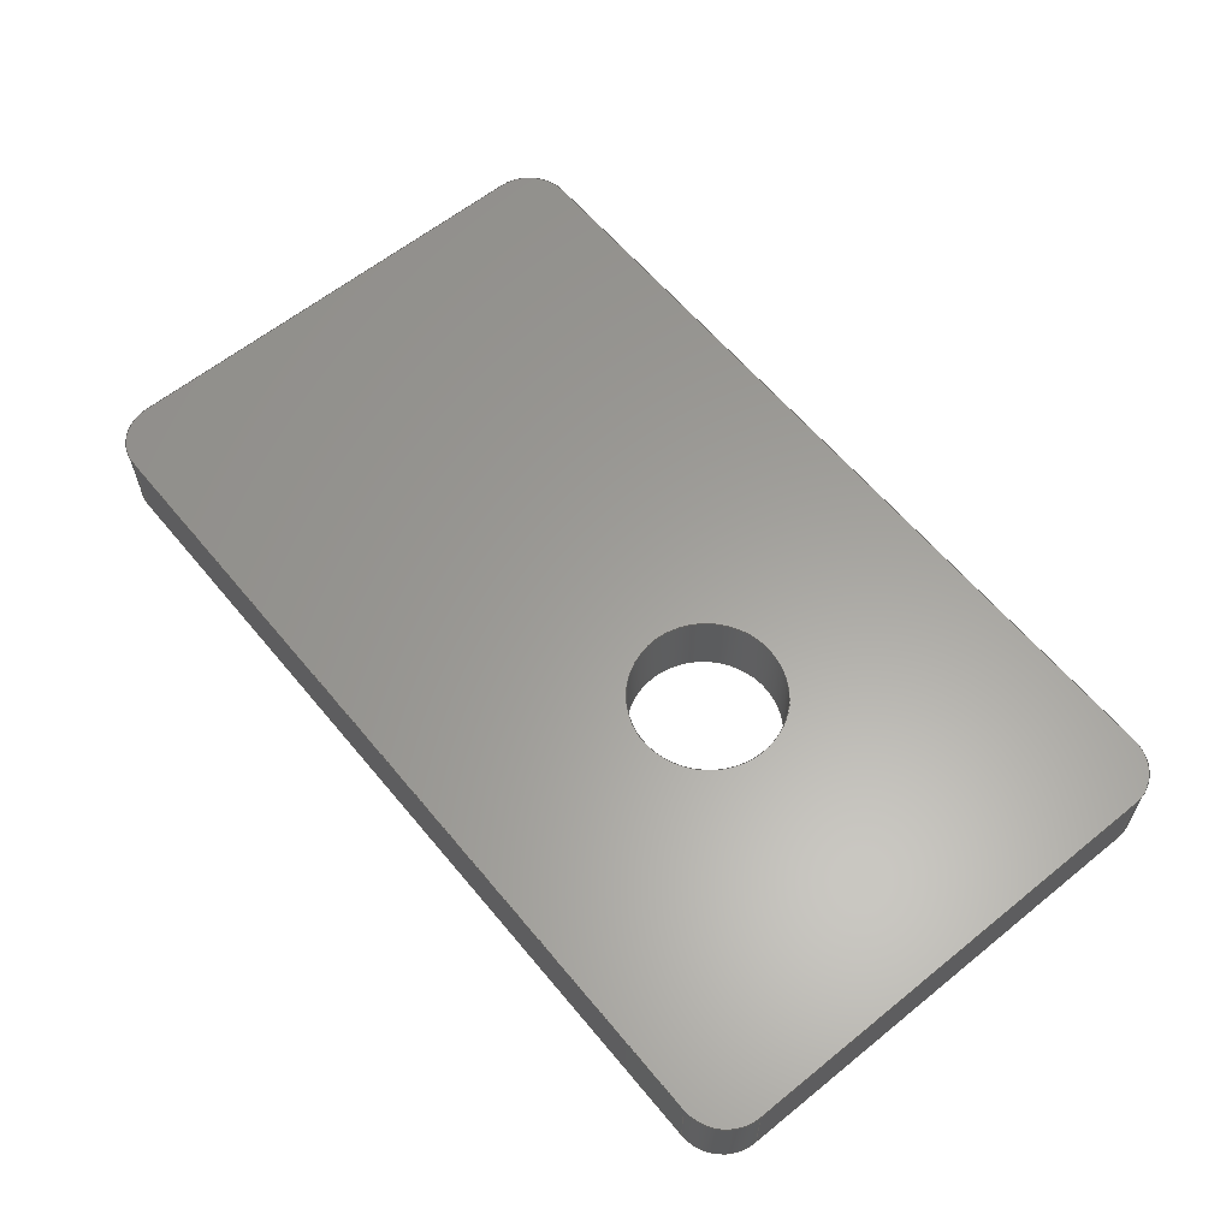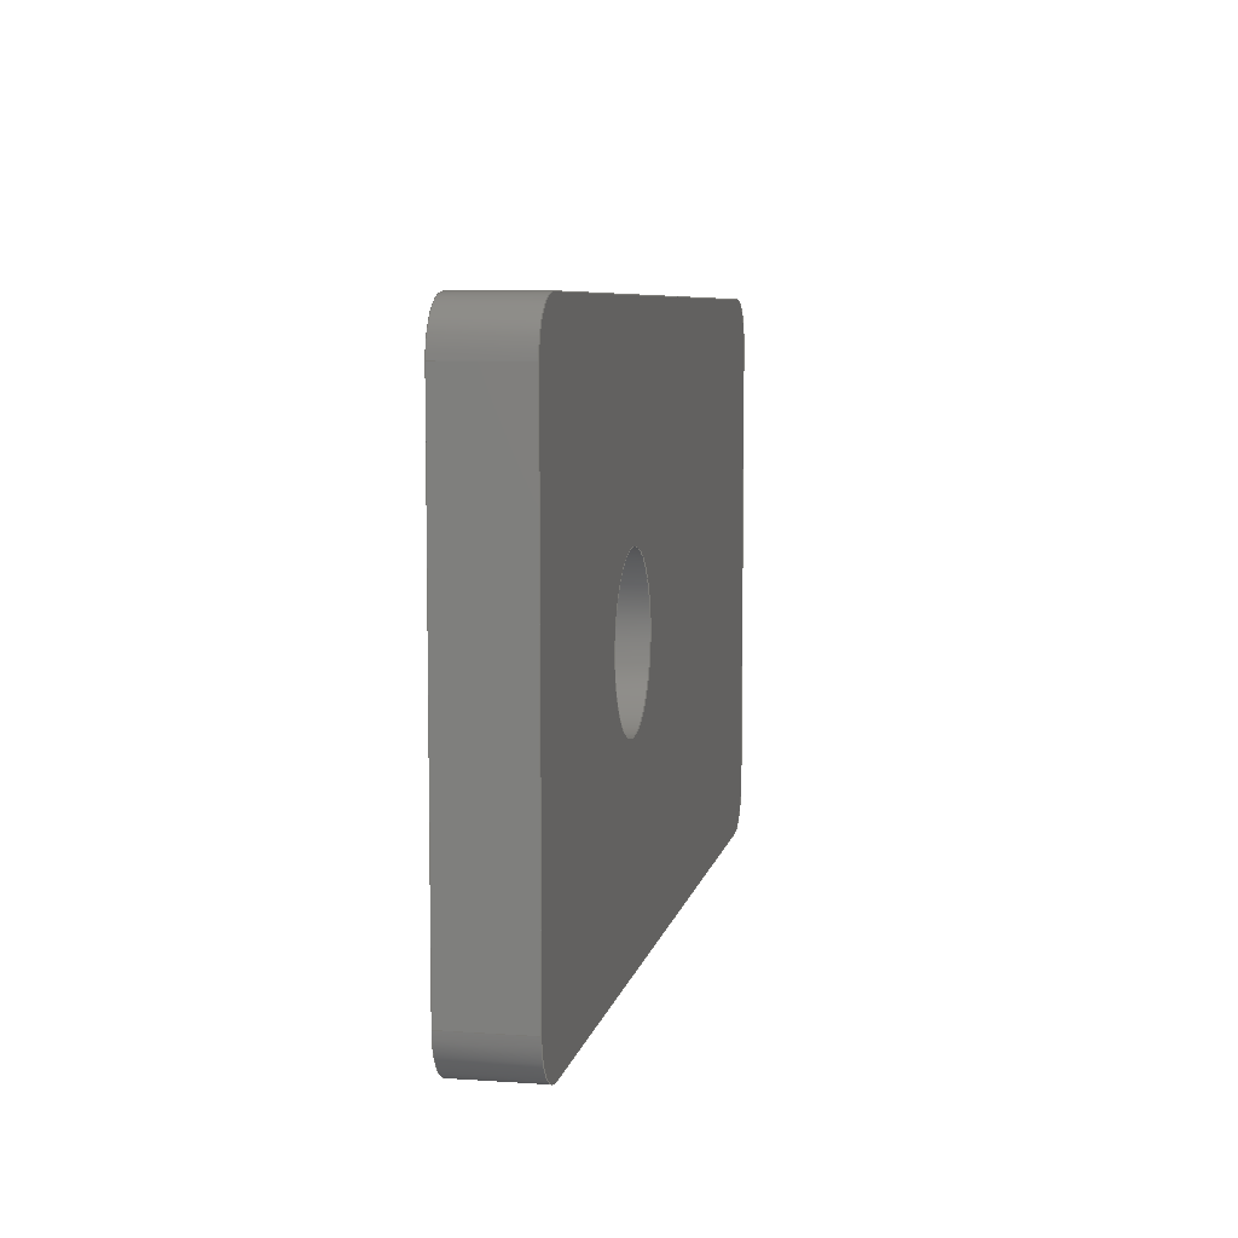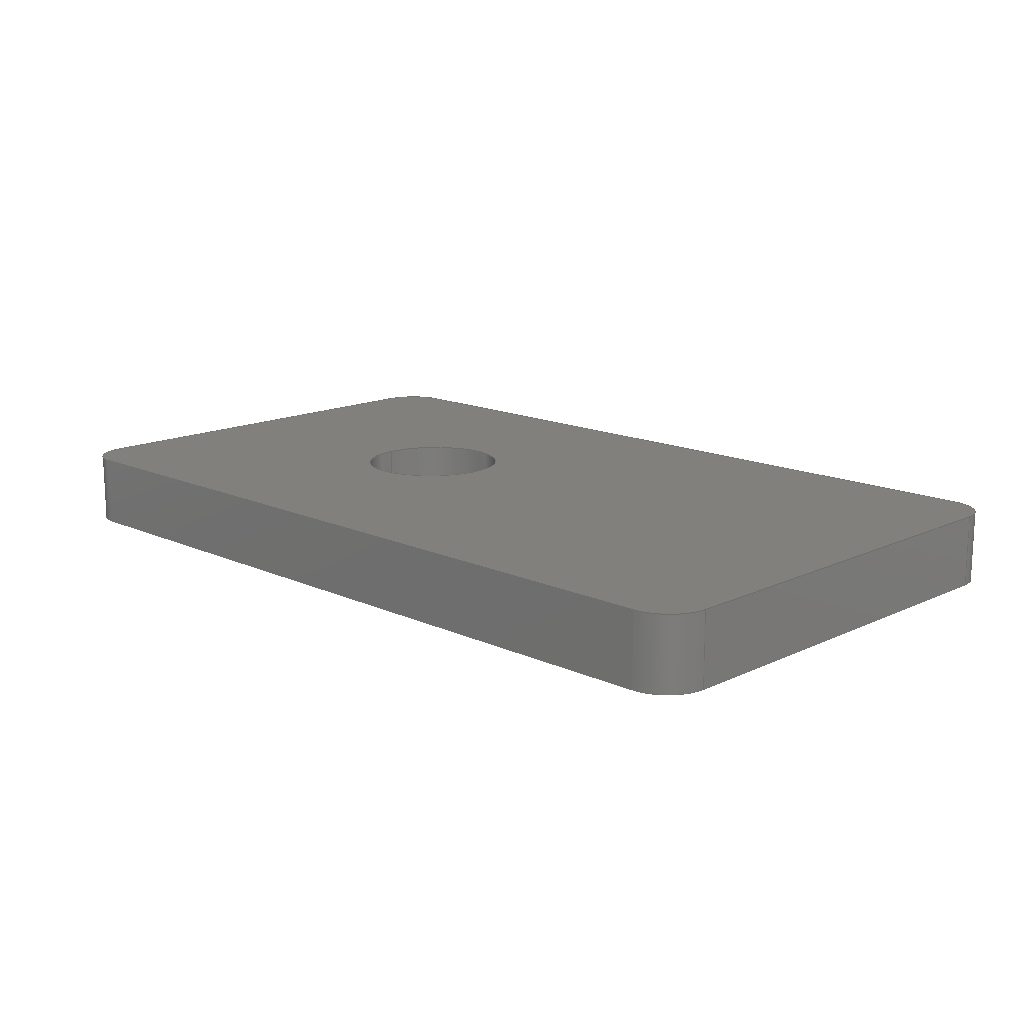
<metadata>
{"format":"step","ext":"step","renderer":"f3d","projection":"perspective","resolution":1024,"background":"white","views":[{"elev":61.2,"azim":-129.5,"up":"+Y"},{"elev":7.0,"azim":-78.9,"up":"+Z"},{"elev":14.8,"azim":44.5,"up":"+Y"}]}
</metadata>
<code>
ISO-10303-21;
DATA;
#1=MECHANICAL_DESIGN_GEOMETRIC_PRESENTATION_REPRESENTATION('',(#4),#353);
#2=SHAPE_REPRESENTATION_RELATIONSHIP('SRR','None',#360,#3);
#3=ADVANCED_BREP_SHAPE_REPRESENTATION('',(#5),#352);
#4=STYLED_ITEM('',(#370),#5);
#5=MANIFOLD_SOLID_BREP('Body1',#197);
#6=FACE_BOUND('',#35,.T.);
#7=FACE_BOUND('',#37,.T.);
#8=PLANE('',#214);
#9=PLANE('',#218);
#10=PLANE('',#222);
#11=PLANE('',#226);
#12=PLANE('',#230);
#13=PLANE('',#231);
#14=FACE_OUTER_BOUND('',#25,.T.);
#15=FACE_OUTER_BOUND('',#26,.T.);
#16=FACE_OUTER_BOUND('',#27,.T.);
#17=FACE_OUTER_BOUND('',#28,.T.);
#18=FACE_OUTER_BOUND('',#29,.T.);
#19=FACE_OUTER_BOUND('',#30,.T.);
#20=FACE_OUTER_BOUND('',#31,.T.);
#21=FACE_OUTER_BOUND('',#32,.T.);
#22=FACE_OUTER_BOUND('',#33,.T.);
#23=FACE_OUTER_BOUND('',#34,.T.);
#24=FACE_OUTER_BOUND('',#36,.T.);
#25=EDGE_LOOP('',(#127,#128,#129,#130));
#26=EDGE_LOOP('',(#131,#132,#133,#134));
#27=EDGE_LOOP('',(#135,#136,#137,#138));
#28=EDGE_LOOP('',(#139,#140,#141,#142));
#29=EDGE_LOOP('',(#143,#144,#145,#146));
#30=EDGE_LOOP('',(#147,#148,#149,#150));
#31=EDGE_LOOP('',(#151,#152,#153,#154));
#32=EDGE_LOOP('',(#155,#156,#157,#158));
#33=EDGE_LOOP('',(#159,#160,#161,#162));
#34=EDGE_LOOP('',(#163,#164,#165,#166,#167,#168,#169,#170));
#35=EDGE_LOOP('',(#171));
#36=EDGE_LOOP('',(#172,#173,#174,#175,#176,#177,#178,#179));
#37=EDGE_LOOP('',(#180));
#38=LINE('',#298,#55);
#39=LINE('',#303,#56);
#40=LINE('',#305,#57);
#41=LINE('',#307,#58);
#42=LINE('',#308,#59);
#43=LINE('',#314,#60);
#44=LINE('',#317,#61);
#45=LINE('',#319,#62);
#46=LINE('',#320,#63);
#47=LINE('',#326,#64);
#48=LINE('',#329,#65);
#49=LINE('',#331,#66);
#50=LINE('',#332,#67);
#51=LINE('',#338,#68);
#52=LINE('',#341,#69);
#53=LINE('',#343,#70);
#54=LINE('',#344,#71);
#55=VECTOR('',#238,25);
#56=VECTOR('',#243,10);
#57=VECTOR('',#244,10);
#58=VECTOR('',#245,10);
#59=VECTOR('',#246,10);
#60=VECTOR('',#253,10);
#61=VECTOR('',#256,10);
#62=VECTOR('',#257,10);
#63=VECTOR('',#258,10);
#64=VECTOR('',#265,10);
#65=VECTOR('',#268,10);
#66=VECTOR('',#269,10);
#67=VECTOR('',#270,10);
#68=VECTOR('',#277,10);
#69=VECTOR('',#280,10);
#70=VECTOR('',#281,10);
#71=VECTOR('',#282,10);
#72=CIRCLE('',#212,25);
#73=CIRCLE('',#213,25);
#74=CIRCLE('',#216,15);
#75=CIRCLE('',#217,15);
#76=CIRCLE('',#220,15);
#77=CIRCLE('',#221,15);
#78=CIRCLE('',#224,15);
#79=CIRCLE('',#225,15);
#80=CIRCLE('',#228,15);
#81=CIRCLE('',#229,15);
#82=VERTEX_POINT('',#295);
#83=VERTEX_POINT('',#297);
#84=VERTEX_POINT('',#301);
#85=VERTEX_POINT('',#302);
#86=VERTEX_POINT('',#304);
#87=VERTEX_POINT('',#306);
#88=VERTEX_POINT('',#310);
#89=VERTEX_POINT('',#312);
#90=VERTEX_POINT('',#316);
#91=VERTEX_POINT('',#318);
#92=VERTEX_POINT('',#322);
#93=VERTEX_POINT('',#324);
#94=VERTEX_POINT('',#328);
#95=VERTEX_POINT('',#330);
#96=VERTEX_POINT('',#334);
#97=VERTEX_POINT('',#336);
#98=VERTEX_POINT('',#340);
#99=VERTEX_POINT('',#342);
#100=EDGE_CURVE('',#82,#82,#72,.T.);
#101=EDGE_CURVE('',#82,#83,#38,.T.);
#102=EDGE_CURVE('',#83,#83,#73,.T.);
#103=EDGE_CURVE('',#84,#85,#39,.T.);
#104=EDGE_CURVE('',#85,#86,#40,.T.);
#105=EDGE_CURVE('',#87,#86,#41,.T.);
#106=EDGE_CURVE('',#84,#87,#42,.T.);
#107=EDGE_CURVE('',#88,#84,#74,.T.);
#108=EDGE_CURVE('',#89,#87,#75,.T.);
#109=EDGE_CURVE('',#88,#89,#43,.T.);
#110=EDGE_CURVE('',#90,#88,#44,.T.);
#111=EDGE_CURVE('',#91,#89,#45,.T.);
#112=EDGE_CURVE('',#90,#91,#46,.T.);
#113=EDGE_CURVE('',#92,#90,#76,.T.);
#114=EDGE_CURVE('',#93,#91,#77,.T.);
#115=EDGE_CURVE('',#92,#93,#47,.T.);
#116=EDGE_CURVE('',#94,#92,#48,.T.);
#117=EDGE_CURVE('',#95,#93,#49,.T.);
#118=EDGE_CURVE('',#94,#95,#50,.T.);
#119=EDGE_CURVE('',#96,#94,#78,.T.);
#120=EDGE_CURVE('',#97,#95,#79,.T.);
#121=EDGE_CURVE('',#96,#97,#51,.T.);
#122=EDGE_CURVE('',#96,#98,#52,.T.);
#123=EDGE_CURVE('',#99,#97,#53,.T.);
#124=EDGE_CURVE('',#98,#99,#54,.T.);
#125=EDGE_CURVE('',#85,#98,#80,.T.);
#126=EDGE_CURVE('',#86,#99,#81,.T.);
#127=ORIENTED_EDGE('',*,*,#100,.F.);
#128=ORIENTED_EDGE('',*,*,#101,.T.);
#129=ORIENTED_EDGE('',*,*,#102,.T.);
#130=ORIENTED_EDGE('',*,*,#101,.F.);
#131=ORIENTED_EDGE('',*,*,#103,.T.);
#132=ORIENTED_EDGE('',*,*,#104,.T.);
#133=ORIENTED_EDGE('',*,*,#105,.F.);
#134=ORIENTED_EDGE('',*,*,#106,.F.);
#135=ORIENTED_EDGE('',*,*,#107,.T.);
#136=ORIENTED_EDGE('',*,*,#106,.T.);
#137=ORIENTED_EDGE('',*,*,#108,.F.);
#138=ORIENTED_EDGE('',*,*,#109,.F.);
#139=ORIENTED_EDGE('',*,*,#110,.T.);
#140=ORIENTED_EDGE('',*,*,#109,.T.);
#141=ORIENTED_EDGE('',*,*,#111,.F.);
#142=ORIENTED_EDGE('',*,*,#112,.F.);
#143=ORIENTED_EDGE('',*,*,#113,.T.);
#144=ORIENTED_EDGE('',*,*,#112,.T.);
#145=ORIENTED_EDGE('',*,*,#114,.F.);
#146=ORIENTED_EDGE('',*,*,#115,.F.);
#147=ORIENTED_EDGE('',*,*,#116,.T.);
#148=ORIENTED_EDGE('',*,*,#115,.T.);
#149=ORIENTED_EDGE('',*,*,#117,.F.);
#150=ORIENTED_EDGE('',*,*,#118,.F.);
#151=ORIENTED_EDGE('',*,*,#119,.T.);
#152=ORIENTED_EDGE('',*,*,#118,.T.);
#153=ORIENTED_EDGE('',*,*,#120,.F.);
#154=ORIENTED_EDGE('',*,*,#121,.F.);
#155=ORIENTED_EDGE('',*,*,#122,.F.);
#156=ORIENTED_EDGE('',*,*,#121,.T.);
#157=ORIENTED_EDGE('',*,*,#123,.F.);
#158=ORIENTED_EDGE('',*,*,#124,.F.);
#159=ORIENTED_EDGE('',*,*,#125,.T.);
#160=ORIENTED_EDGE('',*,*,#124,.T.);
#161=ORIENTED_EDGE('',*,*,#126,.F.);
#162=ORIENTED_EDGE('',*,*,#104,.F.);
#163=ORIENTED_EDGE('',*,*,#126,.T.);
#164=ORIENTED_EDGE('',*,*,#123,.T.);
#165=ORIENTED_EDGE('',*,*,#120,.T.);
#166=ORIENTED_EDGE('',*,*,#117,.T.);
#167=ORIENTED_EDGE('',*,*,#114,.T.);
#168=ORIENTED_EDGE('',*,*,#111,.T.);
#169=ORIENTED_EDGE('',*,*,#108,.T.);
#170=ORIENTED_EDGE('',*,*,#105,.T.);
#171=ORIENTED_EDGE('',*,*,#100,.T.);
#172=ORIENTED_EDGE('',*,*,#125,.F.);
#173=ORIENTED_EDGE('',*,*,#103,.F.);
#174=ORIENTED_EDGE('',*,*,#107,.F.);
#175=ORIENTED_EDGE('',*,*,#110,.F.);
#176=ORIENTED_EDGE('',*,*,#113,.F.);
#177=ORIENTED_EDGE('',*,*,#116,.F.);
#178=ORIENTED_EDGE('',*,*,#119,.F.);
#179=ORIENTED_EDGE('',*,*,#122,.T.);
#180=ORIENTED_EDGE('',*,*,#102,.F.);
#181=CYLINDRICAL_SURFACE('',#211,25);
#182=CYLINDRICAL_SURFACE('',#215,15);
#183=CYLINDRICAL_SURFACE('',#219,15);
#184=CYLINDRICAL_SURFACE('',#223,15);
#185=CYLINDRICAL_SURFACE('',#227,15);
#186=ADVANCED_FACE('',(#14),#181,.F.);
#187=ADVANCED_FACE('',(#15),#8,.T.);
#188=ADVANCED_FACE('',(#16),#182,.T.);
#189=ADVANCED_FACE('',(#17),#9,.T.);
#190=ADVANCED_FACE('',(#18),#183,.T.);
#191=ADVANCED_FACE('',(#19),#10,.T.);
#192=ADVANCED_FACE('',(#20),#184,.T.);
#193=ADVANCED_FACE('',(#21),#11,.T.);
#194=ADVANCED_FACE('',(#22),#185,.T.);
#195=ADVANCED_FACE('',(#23,#6),#12,.T.);
#196=ADVANCED_FACE('',(#24,#7),#13,.F.);
#197=CLOSED_SHELL('',(#186,#187,#188,#189,#190,#191,#192,#193,#194,#195,
#196));
#198=DERIVED_UNIT_ELEMENT(#200,1);
#199=DERIVED_UNIT_ELEMENT(#355,3);
#200=(
MASS_UNIT()
NAMED_UNIT(*)
SI_UNIT(.KILO.,.GRAM.)
);
#201=DERIVED_UNIT((#198,#199));
#202=MEASURE_REPRESENTATION_ITEM('density measure',
POSITIVE_RATIO_MEASURE(7850),#201);
#203=PROPERTY_DEFINITION_REPRESENTATION(#208,#205);
#204=PROPERTY_DEFINITION_REPRESENTATION(#209,#206);
#205=REPRESENTATION('material name',(#207),#352);
#206=REPRESENTATION('density',(#202),#352);
#207=DESCRIPTIVE_REPRESENTATION_ITEM('Steel','Steel');
#208=PROPERTY_DEFINITION('material property','material name',#362);
#209=PROPERTY_DEFINITION('material property','density of part',#362);
#210=AXIS2_PLACEMENT_3D('placement',#293,#232,#233);
#211=AXIS2_PLACEMENT_3D('',#294,#234,#235);
#212=AXIS2_PLACEMENT_3D('',#296,#236,#237);
#213=AXIS2_PLACEMENT_3D('',#299,#239,#240);
#214=AXIS2_PLACEMENT_3D('',#300,#241,#242);
#215=AXIS2_PLACEMENT_3D('',#309,#247,#248);
#216=AXIS2_PLACEMENT_3D('',#311,#249,#250);
#217=AXIS2_PLACEMENT_3D('',#313,#251,#252);
#218=AXIS2_PLACEMENT_3D('',#315,#254,#255);
#219=AXIS2_PLACEMENT_3D('',#321,#259,#260);
#220=AXIS2_PLACEMENT_3D('',#323,#261,#262);
#221=AXIS2_PLACEMENT_3D('',#325,#263,#264);
#222=AXIS2_PLACEMENT_3D('',#327,#266,#267);
#223=AXIS2_PLACEMENT_3D('',#333,#271,#272);
#224=AXIS2_PLACEMENT_3D('',#335,#273,#274);
#225=AXIS2_PLACEMENT_3D('',#337,#275,#276);
#226=AXIS2_PLACEMENT_3D('',#339,#278,#279);
#227=AXIS2_PLACEMENT_3D('',#345,#283,#284);
#228=AXIS2_PLACEMENT_3D('',#346,#285,#286);
#229=AXIS2_PLACEMENT_3D('',#347,#287,#288);
#230=AXIS2_PLACEMENT_3D('',#348,#289,#290);
#231=AXIS2_PLACEMENT_3D('',#349,#291,#292);
#232=DIRECTION('axis',(0,0,1));
#233=DIRECTION('refdir',(1,0,0));
#234=DIRECTION('center_axis',(0,1,0));
#235=DIRECTION('ref_axis',(1,0,0));
#236=DIRECTION('center_axis',(0,-1,0));
#237=DIRECTION('ref_axis',(1,0,0));
#238=DIRECTION('',(0,-1,0));
#239=DIRECTION('center_axis',(0,-1,0));
#240=DIRECTION('ref_axis',(1,0,0));
#241=DIRECTION('center_axis',(-1.91e-16,0,1));
#242=DIRECTION('ref_axis',(1,0,1.91e-16));
#243=DIRECTION('',(1,0,1.91e-16));
#244=DIRECTION('',(0,1,0));
#245=DIRECTION('',(1,0,1.91e-16));
#246=DIRECTION('',(0,1,0));
#247=DIRECTION('center_axis',(0,1,0));
#248=DIRECTION('ref_axis',(-1,0,2.961e-15));
#249=DIRECTION('center_axis',(0,1,0));
#250=DIRECTION('ref_axis',(-1,0,2.961e-15));
#251=DIRECTION('center_axis',(0,1,0));
#252=DIRECTION('ref_axis',(-1,0,2.961e-15));
#253=DIRECTION('',(0,1,0));
#254=DIRECTION('center_axis',(-1,0,-4.801e-16));
#255=DIRECTION('ref_axis',(-4.801e-16,0,1));
#256=DIRECTION('',(-4.801e-16,0,1));
#257=DIRECTION('',(-4.801e-16,0,1));
#258=DIRECTION('',(0,1,0));
#259=DIRECTION('center_axis',(0,1,0));
#260=DIRECTION('ref_axis',(0,0,-1));
#261=DIRECTION('center_axis',(0,1,0));
#262=DIRECTION('ref_axis',(0,0,-1));
#263=DIRECTION('center_axis',(0,1,0));
#264=DIRECTION('ref_axis',(0,0,-1));
#265=DIRECTION('',(0,1,0));
#266=DIRECTION('center_axis',(-1.91e-16,0,-1));
#267=DIRECTION('ref_axis',(-1,0,1.91e-16));
#268=DIRECTION('',(-1,0,1.91e-16));
#269=DIRECTION('',(-1,0,1.91e-16));
#270=DIRECTION('',(0,1,0));
#271=DIRECTION('center_axis',(0,1,0));
#272=DIRECTION('ref_axis',(1,0,1.776e-15));
#273=DIRECTION('center_axis',(0,1,0));
#274=DIRECTION('ref_axis',(1,0,1.776e-15));
#275=DIRECTION('center_axis',(0,1,0));
#276=DIRECTION('ref_axis',(1,0,1.776e-15));
#277=DIRECTION('',(0,1,0));
#278=DIRECTION('center_axis',(1,0,0));
#279=DIRECTION('ref_axis',(0,0,-1));
#280=DIRECTION('',(0,0,1));
#281=DIRECTION('',(0,0,-1));
#282=DIRECTION('',(0,1,0));
#283=DIRECTION('center_axis',(0,1,0));
#284=DIRECTION('ref_axis',(-2.368e-15,0,1));
#285=DIRECTION('center_axis',(0,1,0));
#286=DIRECTION('ref_axis',(-2.368e-15,0,1));
#287=DIRECTION('center_axis',(0,1,0));
#288=DIRECTION('ref_axis',(-2.368e-15,0,1));
#289=DIRECTION('center_axis',(0,1,0));
#290=DIRECTION('ref_axis',(1,0,0));
#291=DIRECTION('center_axis',(0,1,0));
#292=DIRECTION('ref_axis',(1,0,0));
#293=CARTESIAN_POINT('',(0,0,0));
#294=CARTESIAN_POINT('Origin',(0,0,0));
#295=CARTESIAN_POINT('',(-25,25,3.062e-15));
#296=CARTESIAN_POINT('Origin',(0,25,0));
#297=CARTESIAN_POINT('',(-25,0,3.062e-15));
#298=CARTESIAN_POINT('',(-25,0,3.062e-15));
#299=CARTESIAN_POINT('Origin',(0,0,0));
#300=CARTESIAN_POINT('Origin',(-93,0,89.47));
#301=CARTESIAN_POINT('',(-93,0,89.47));
#302=CARTESIAN_POINT('',(182,0,89.47));
#303=CARTESIAN_POINT('',(-93,0,89.47));
#304=CARTESIAN_POINT('',(182,25,89.47));
#305=CARTESIAN_POINT('',(182,0,89.47));
#306=CARTESIAN_POINT('',(-93,25,89.47));
#307=CARTESIAN_POINT('',(-93,25,89.47));
#308=CARTESIAN_POINT('',(-93,0,89.47));
#309=CARTESIAN_POINT('Origin',(-93,0,74.47));
#310=CARTESIAN_POINT('',(-108,0,74.47));
#311=CARTESIAN_POINT('Origin',(-93,0,74.47));
#312=CARTESIAN_POINT('',(-108,25,74.47));
#313=CARTESIAN_POINT('Origin',(-93,25,74.47));
#314=CARTESIAN_POINT('',(-108,0,74.47));
#315=CARTESIAN_POINT('Origin',(-108,0,-73.53));
#316=CARTESIAN_POINT('',(-108,0,-73.53));
#317=CARTESIAN_POINT('',(-108,0,-73.53));
#318=CARTESIAN_POINT('',(-108,25,-73.53));
#319=CARTESIAN_POINT('',(-108,25,-73.53));
#320=CARTESIAN_POINT('',(-108,0,-73.53));
#321=CARTESIAN_POINT('Origin',(-93,0,-73.53));
#322=CARTESIAN_POINT('',(-93,0,-88.53));
#323=CARTESIAN_POINT('Origin',(-93,0,-73.53));
#324=CARTESIAN_POINT('',(-93,25,-88.53));
#325=CARTESIAN_POINT('Origin',(-93,25,-73.53));
#326=CARTESIAN_POINT('',(-93,0,-88.53));
#327=CARTESIAN_POINT('Origin',(182,0,-88.53));
#328=CARTESIAN_POINT('',(182,0,-88.53));
#329=CARTESIAN_POINT('',(0,0,-88.53));
#330=CARTESIAN_POINT('',(182,25,-88.53));
#331=CARTESIAN_POINT('',(0,25,-88.53));
#332=CARTESIAN_POINT('',(182,0,-88.53));
#333=CARTESIAN_POINT('Origin',(182,0,-73.53));
#334=CARTESIAN_POINT('',(197,0,-73.53));
#335=CARTESIAN_POINT('Origin',(182,0,-73.53));
#336=CARTESIAN_POINT('',(197,25,-73.53));
#337=CARTESIAN_POINT('Origin',(182,25,-73.53));
#338=CARTESIAN_POINT('',(197,0,-73.53));
#339=CARTESIAN_POINT('Origin',(197,0,74.47));
#340=CARTESIAN_POINT('',(197,0,74.47));
#341=CARTESIAN_POINT('',(197,0,-73.53));
#342=CARTESIAN_POINT('',(197,25,74.47));
#343=CARTESIAN_POINT('',(197,25,-73.53));
#344=CARTESIAN_POINT('',(197,0,74.47));
#345=CARTESIAN_POINT('Origin',(182,0,74.47));
#346=CARTESIAN_POINT('Origin',(182,0,74.47));
#347=CARTESIAN_POINT('Origin',(182,25,74.47));
#348=CARTESIAN_POINT('Origin',(44.5,25,0.4717));
#349=CARTESIAN_POINT('Origin',(44.5,0,0.4717));
#350=UNCERTAINTY_MEASURE_WITH_UNIT(LENGTH_MEASURE(0.01),#354,
'DISTANCE_ACCURACY_VALUE',
'Maximum model space distance between geometric entities at asserted c
onnectivities');
#351=UNCERTAINTY_MEASURE_WITH_UNIT(LENGTH_MEASURE(0.01),#354,
'DISTANCE_ACCURACY_VALUE',
'Maximum model space distance between geometric entities at asserted c
onnectivities');
#352=(
GEOMETRIC_REPRESENTATION_CONTEXT(3)
GLOBAL_UNCERTAINTY_ASSIGNED_CONTEXT((#350))
GLOBAL_UNIT_ASSIGNED_CONTEXT((#354,#356,#357))
REPRESENTATION_CONTEXT('','3D')
);
#353=(
GEOMETRIC_REPRESENTATION_CONTEXT(3)
GLOBAL_UNCERTAINTY_ASSIGNED_CONTEXT((#351))
GLOBAL_UNIT_ASSIGNED_CONTEXT((#354,#356,#357))
REPRESENTATION_CONTEXT('','3D')
);
#354=(
LENGTH_UNIT()
NAMED_UNIT(*)
SI_UNIT(.MILLI.,.METRE.)
);
#355=(
LENGTH_UNIT()
NAMED_UNIT(*)
SI_UNIT($,.METRE.)
);
#356=(
NAMED_UNIT(*)
PLANE_ANGLE_UNIT()
SI_UNIT($,.RADIAN.)
);
#357=(
NAMED_UNIT(*)
SI_UNIT($,.STERADIAN.)
SOLID_ANGLE_UNIT()
);
#358=SHAPE_DEFINITION_REPRESENTATION(#359,#360);
#359=PRODUCT_DEFINITION_SHAPE('',$,#362);
#360=SHAPE_REPRESENTATION('',(#210),#352);
#361=PRODUCT_DEFINITION_CONTEXT('part definition',#366,'design');
#362=PRODUCT_DEFINITION('Untitled','Untitled',#363,#361);
#363=PRODUCT_DEFINITION_FORMATION('',$,#368);
#364=PRODUCT_RELATED_PRODUCT_CATEGORY('Untitled','Untitled',(#368));
#365=APPLICATION_PROTOCOL_DEFINITION('international standard',
'automotive_design',2009,#366);
#366=APPLICATION_CONTEXT(
'Core Data for Automotive Mechanical Design Process');
#367=PRODUCT_CONTEXT('part definition',#366,'mechanical');
#368=PRODUCT('Untitled','Untitled',$,(#367));
#369=PRESENTATION_STYLE_ASSIGNMENT((#371));
#370=PRESENTATION_STYLE_ASSIGNMENT((#372));
#371=SURFACE_STYLE_USAGE(.BOTH.,#373);
#372=SURFACE_STYLE_USAGE(.BOTH.,#374);
#373=SURFACE_SIDE_STYLE('',(#375));
#374=SURFACE_SIDE_STYLE('',(#376));
#375=SURFACE_STYLE_FILL_AREA(#377);
#376=SURFACE_STYLE_FILL_AREA(#378);
#377=FILL_AREA_STYLE('Steel - Satin',(#379));
#378=FILL_AREA_STYLE('Aluminum - Anodized Glossy (Red)',(#380));
#379=FILL_AREA_STYLE_COLOUR('Steel - Satin',#381);
#380=FILL_AREA_STYLE_COLOUR('Aluminum - Anodized Glossy (Red)',#382);
#381=COLOUR_RGB('Steel - Satin',0.6275,0.6275,0.6275);
#382=COLOUR_RGB('Aluminum - Anodized Glossy (Red)',0.8549,0.349,
0.349);
ENDSEC;
END-ISO-10303-21;

</code>
